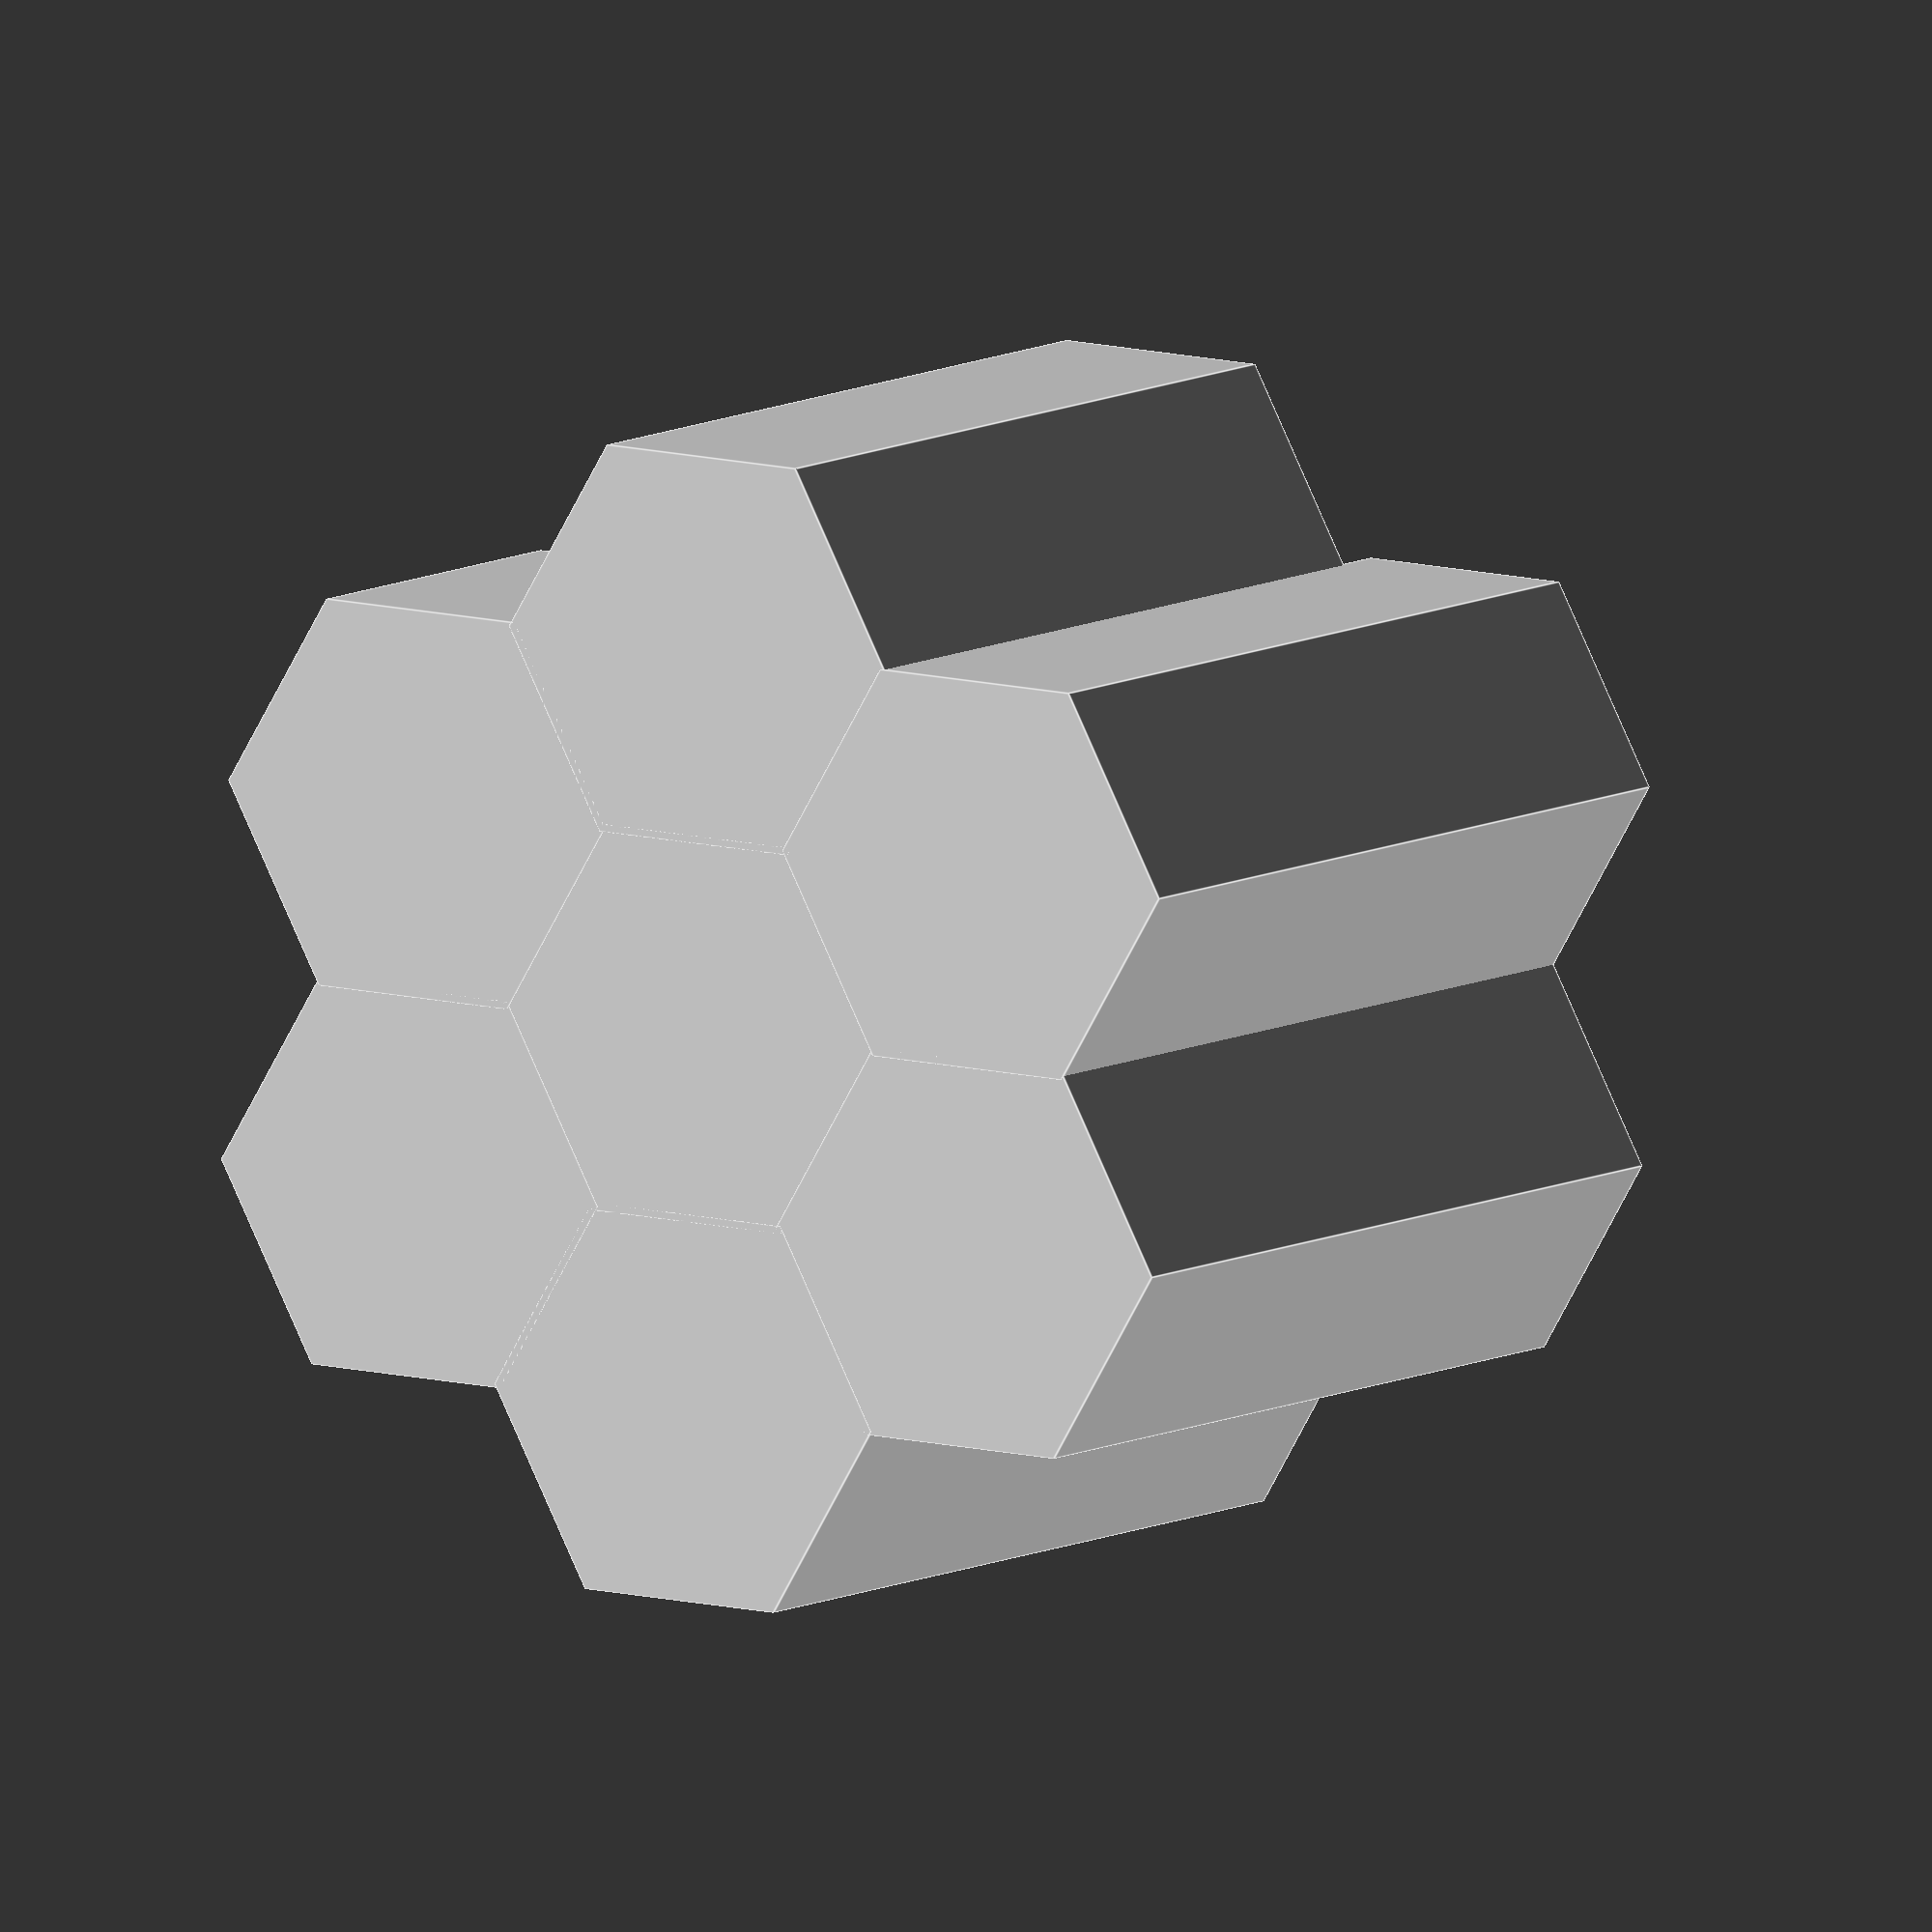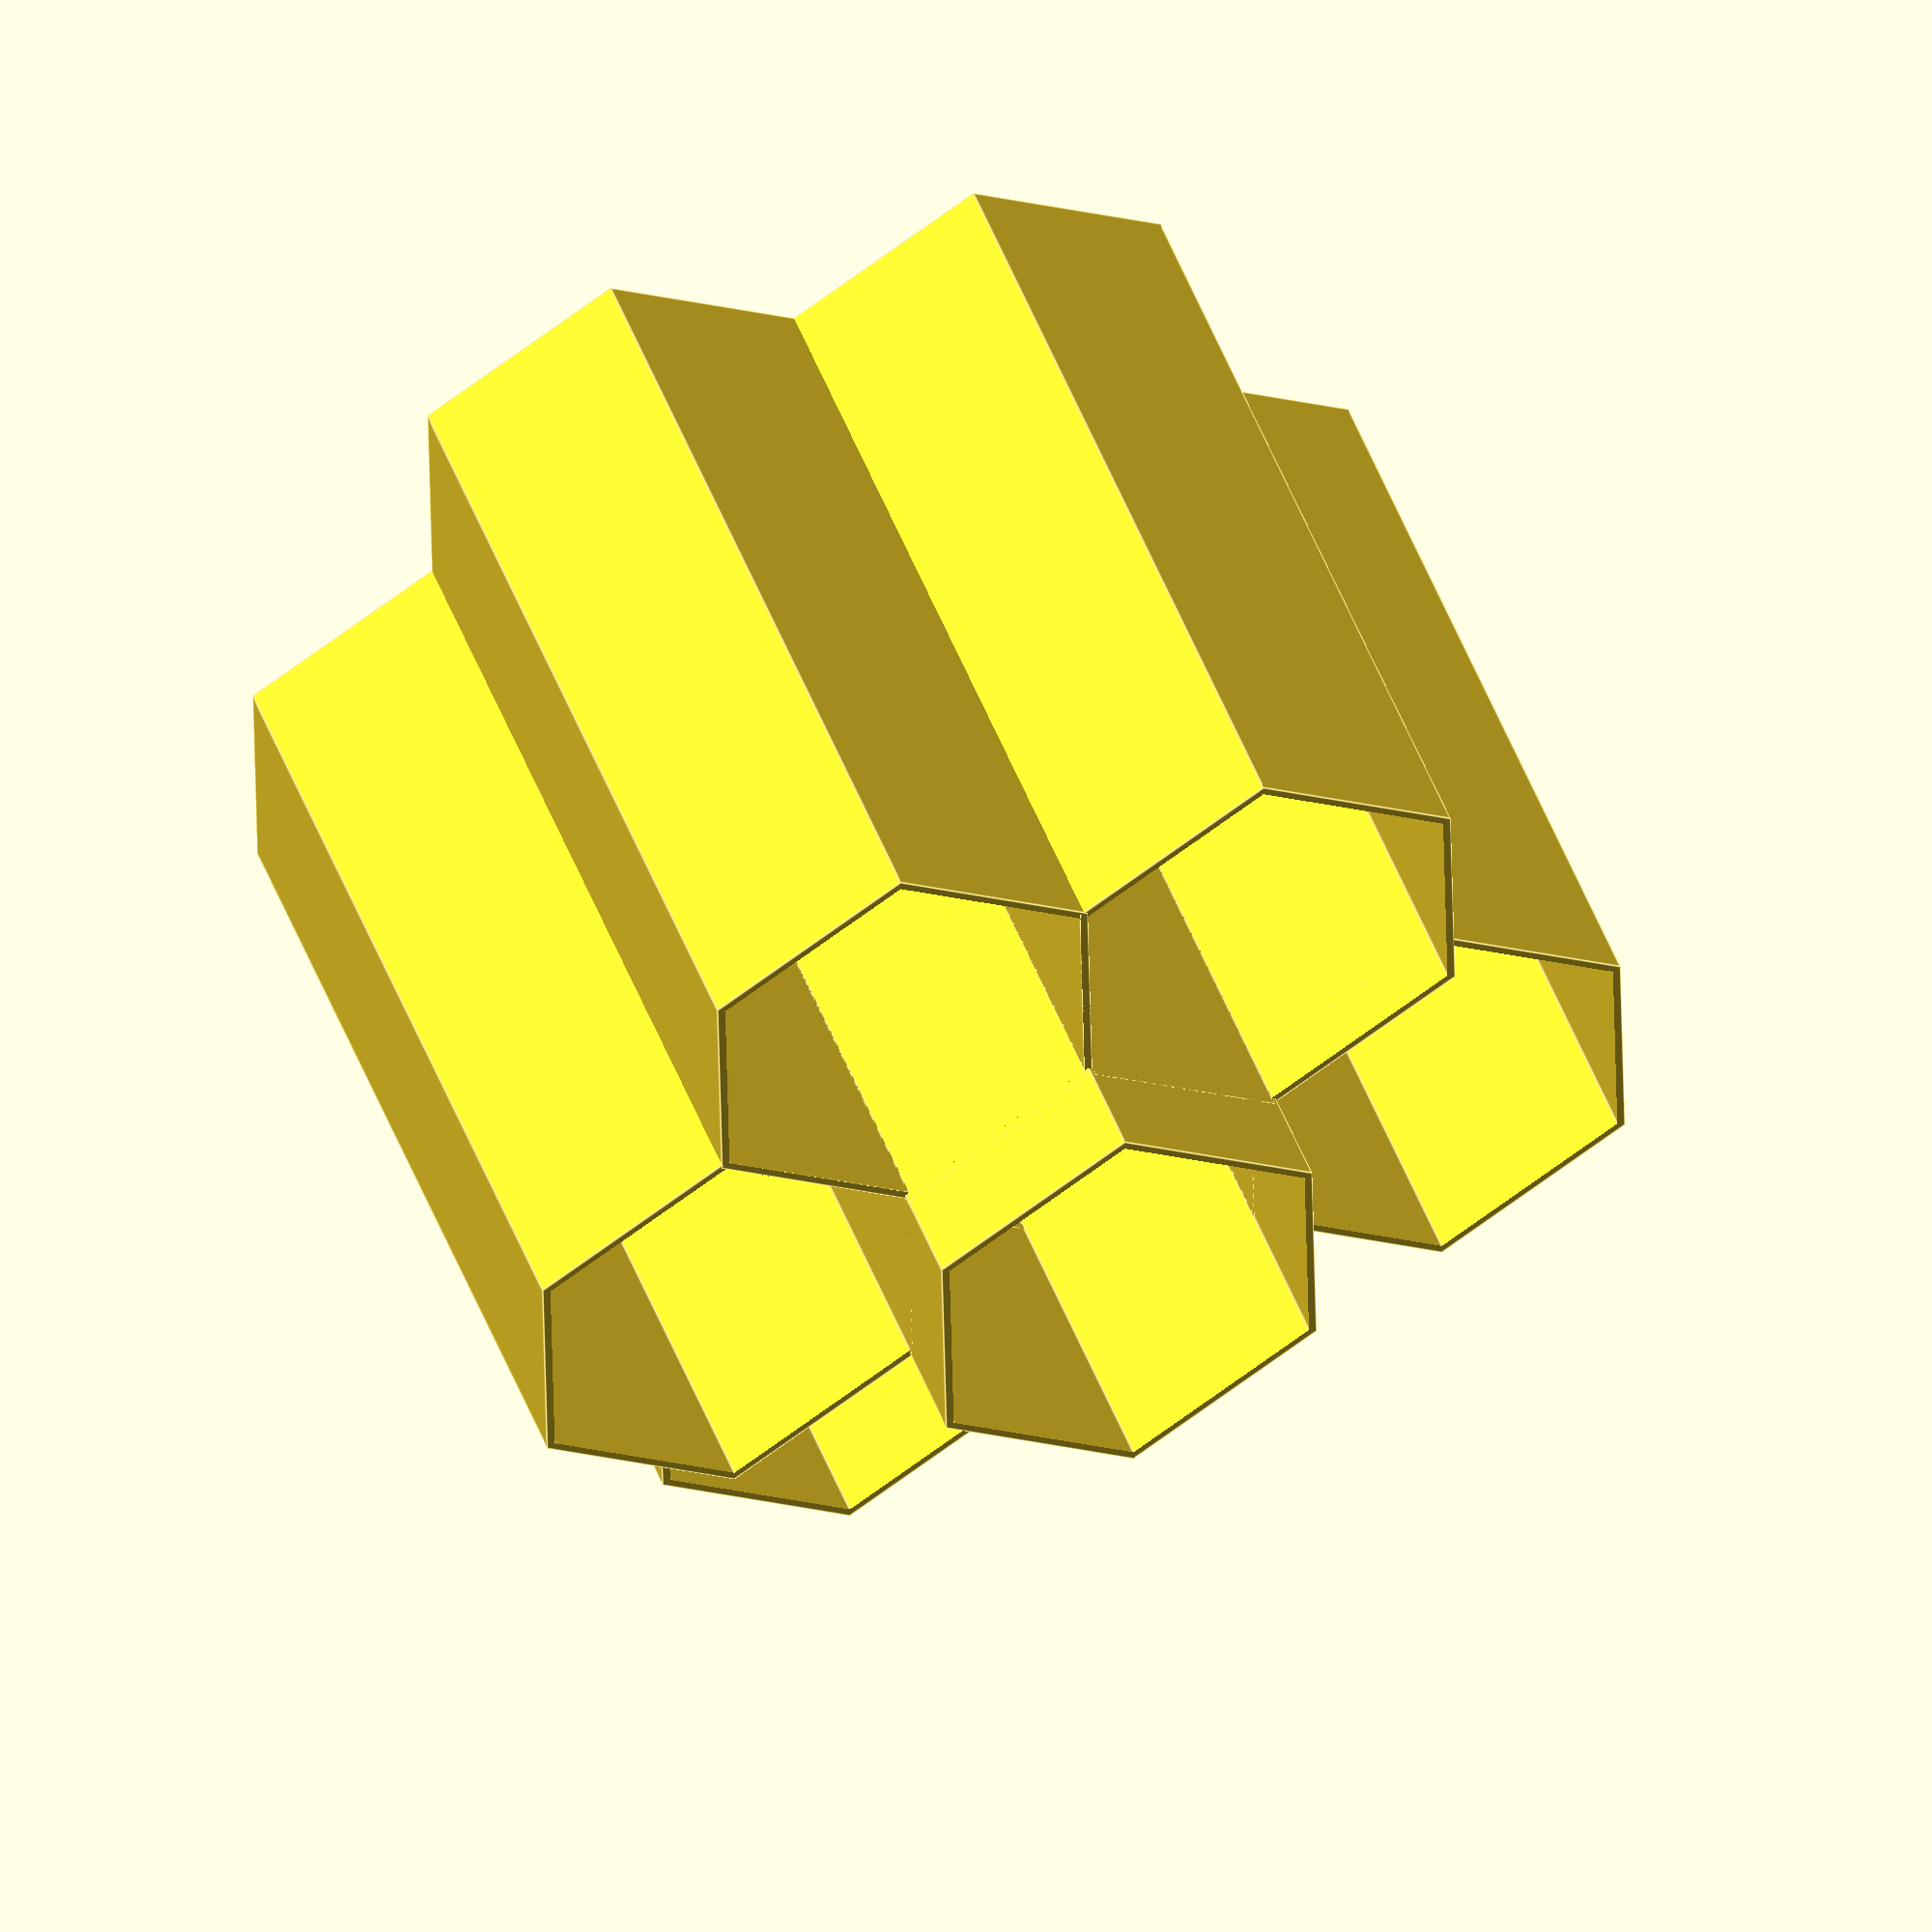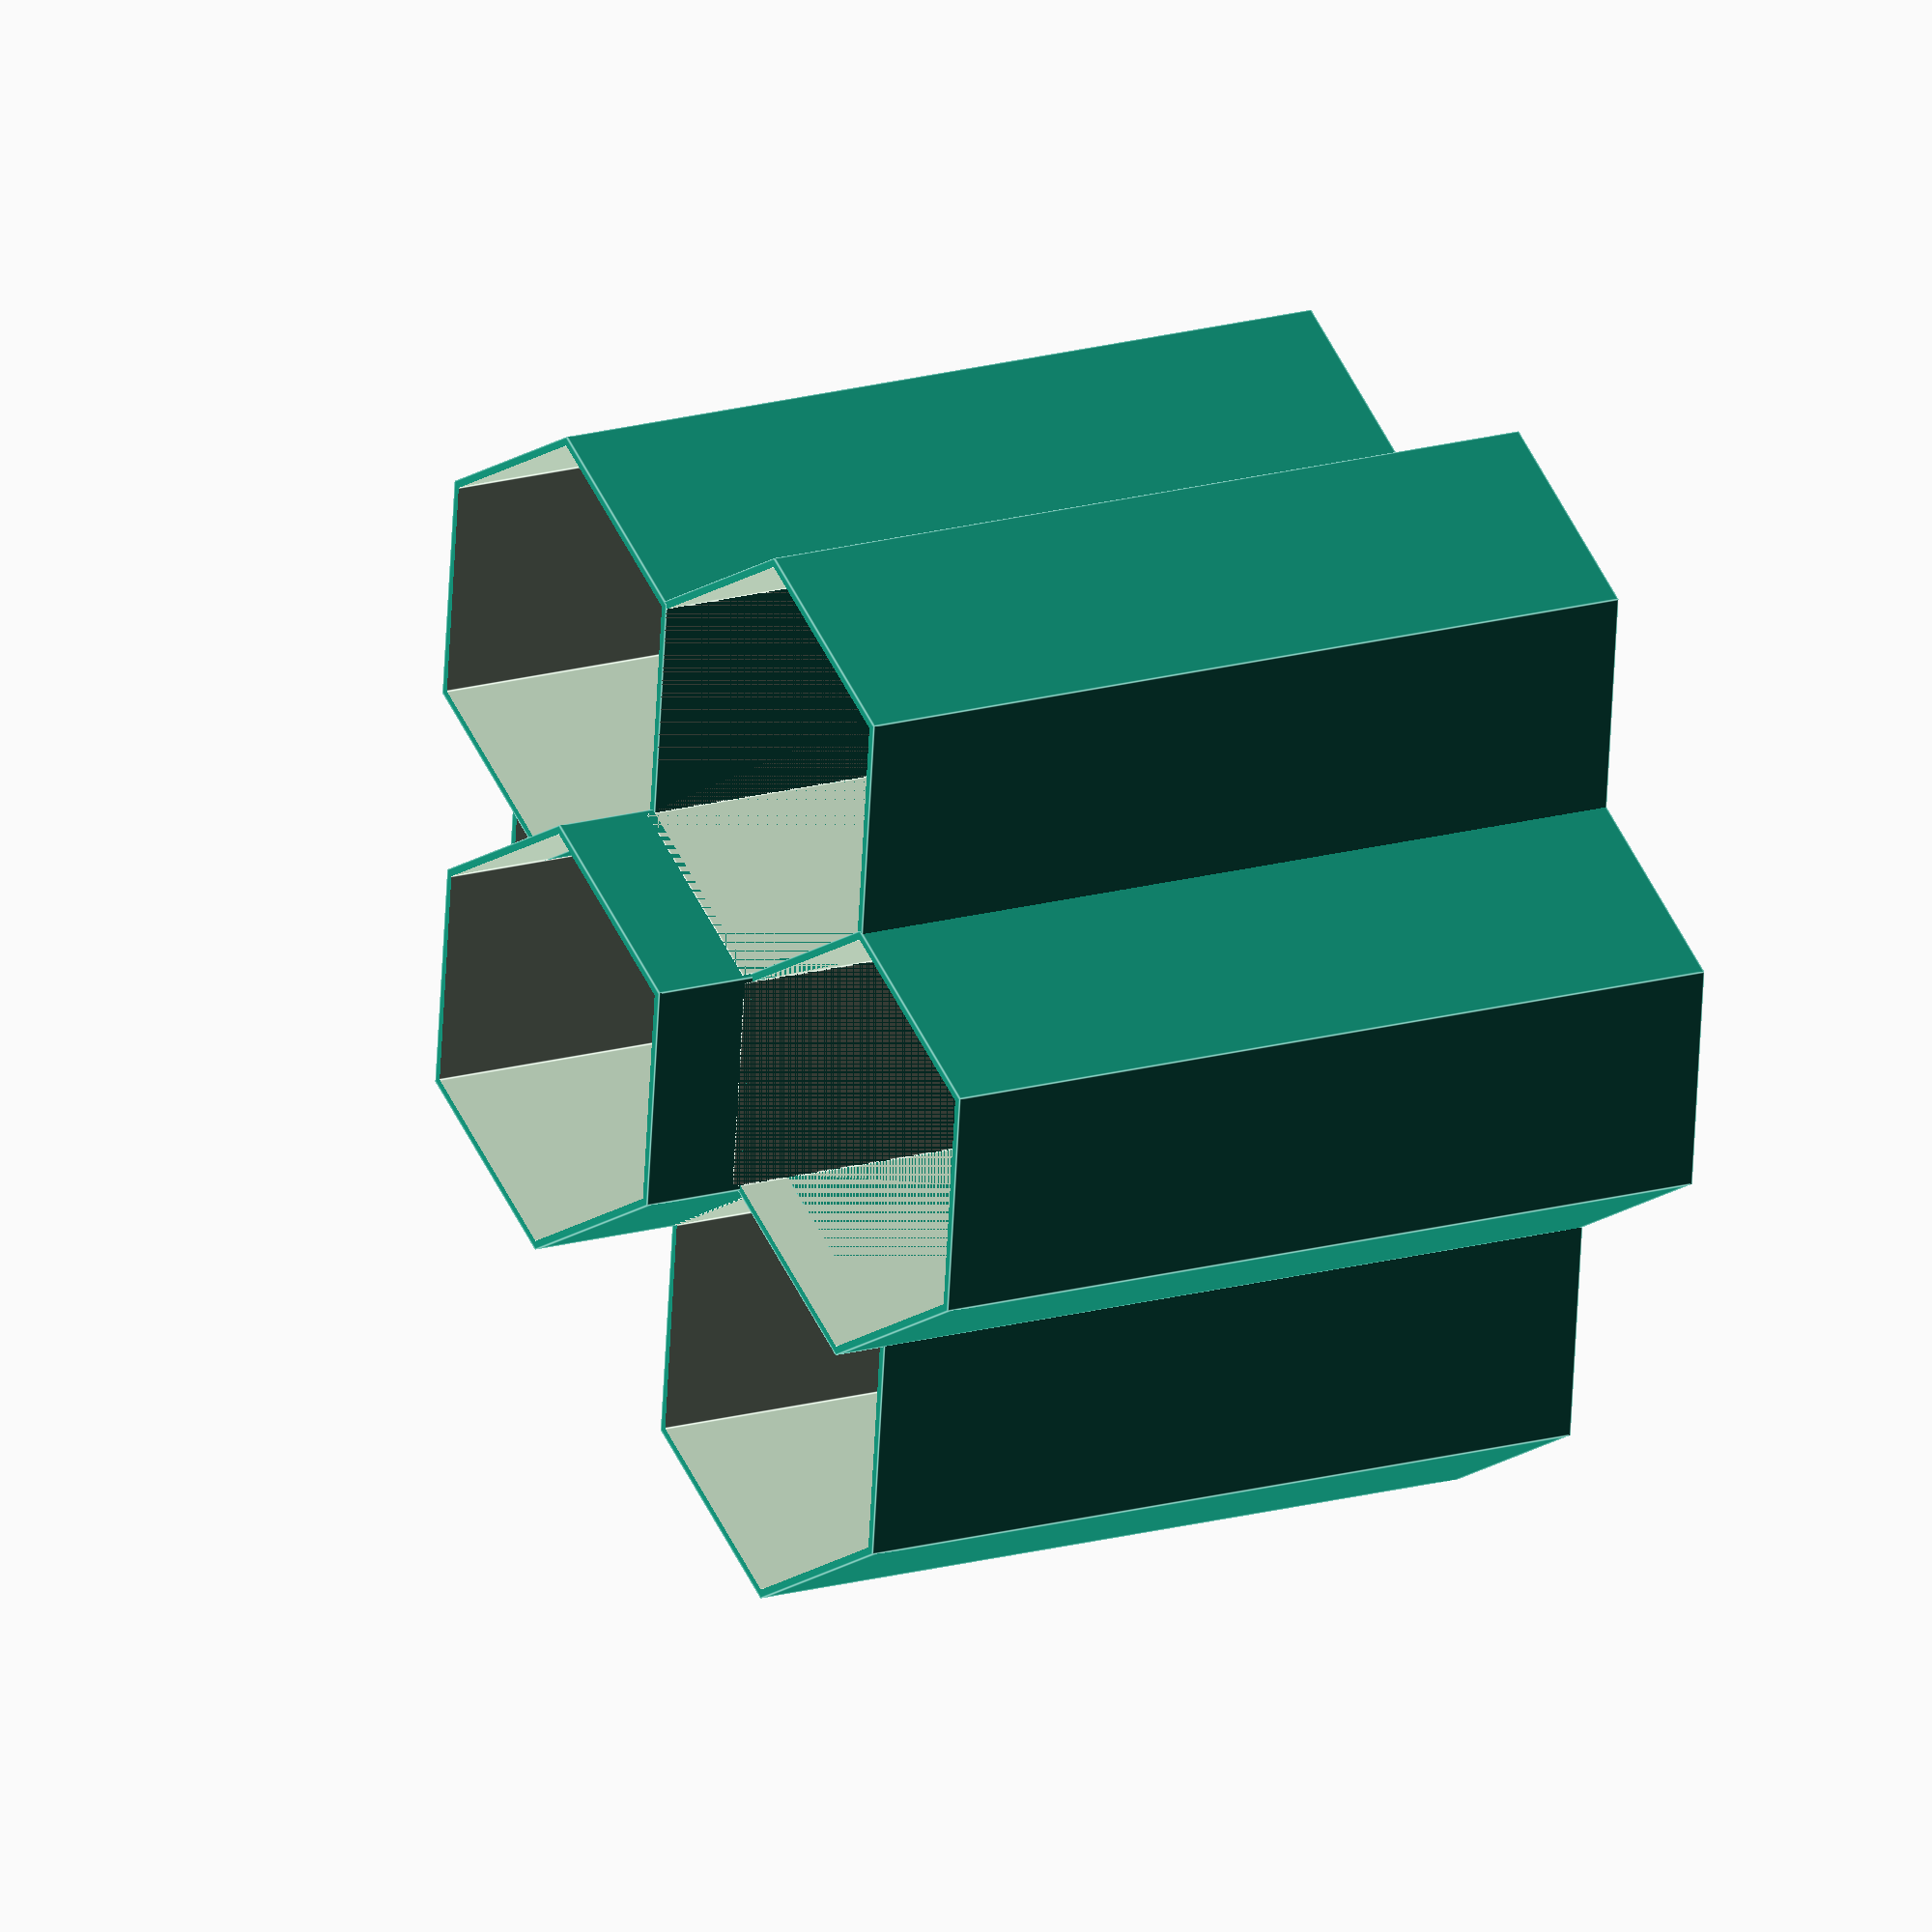
<openscad>
//radius of hex
radius = 20 ;

//shell thickness
shell_thickness =0.84 ;

//height of central hex
central_hex_height = 90 ;

//height of North East hex
NE_hex_height = 60 ;

//height of North hex
N_hex_height = 35 ;

//height of North West hex
NW_hex_height = 75 ;

//height of South West hex
SW_hex_height = 80 ;

//height of South hex
S_hex_height = 80 ;

//height of South East hex
SE_hex_height = 80 ;



module pot_hexa(h,r,shell) {
	difference (){
        cylinder(h,r,r,$fn=6);  
        translate([0,0,shell])
        cylinder(h,r-shell,r-shell,$fn=6);
}
};



module marguerite(h,r,shell,face1,face2,face3,face4,face5,face6) {

//centre    
    pot_hexa(h,r+shell_thickness/2,shell) ;

if (face1>0) {
    translate([3/2*r,r*sqrt(3)/2,0])
    pot_hexa(face1,r+shell_thickness/2,shell) ;
}

if (face2>0) {
    translate([00,sqrt(3)*r,0])
    pot_hexa(face2,r+shell_thickness/2,shell) ;
}
if (face3>0) {
    translate([-3/2*r,r*sqrt(3)/2,0])
    pot_hexa(face3,r+shell_thickness/2,shell) ;
}

if (face4>0) {
    translate([00,-sqrt(3)*r,0])
    pot_hexa(face4,r+shell_thickness/2,shell) ;
}
if (face5>0) {
    translate([-3/2*r,-r*sqrt(3)/2,0])
    pot_hexa(face5,r+shell_thickness/2,shell) ;
}

if (face6>0) {
    translate([3/2*r,-r*sqrt(3)/2,0])
    pot_hexa(face6,r+shell_thickness/2,shell) ;
}
    }

marguerite(central_hex_height,radius,shell_thickness,NE_hex_height,N_hex_height,NW_hex_height,SW_hex_height,S_hex_height,SE_hex_height) ;

</openscad>
<views>
elev=351.3 azim=58.7 roll=213.6 proj=o view=edges
elev=314.8 azim=148.8 roll=340.9 proj=o view=edges
elev=344.7 azim=215.7 roll=57.1 proj=o view=edges
</views>
